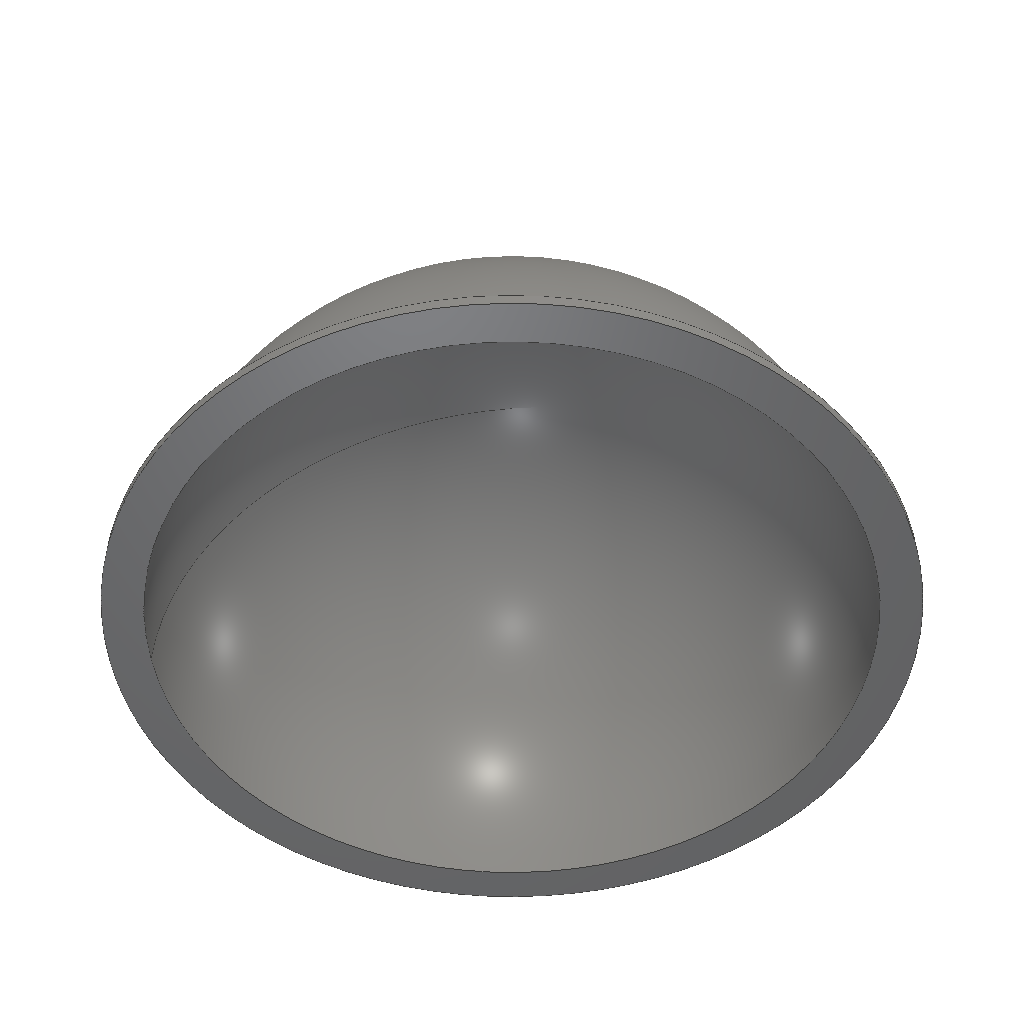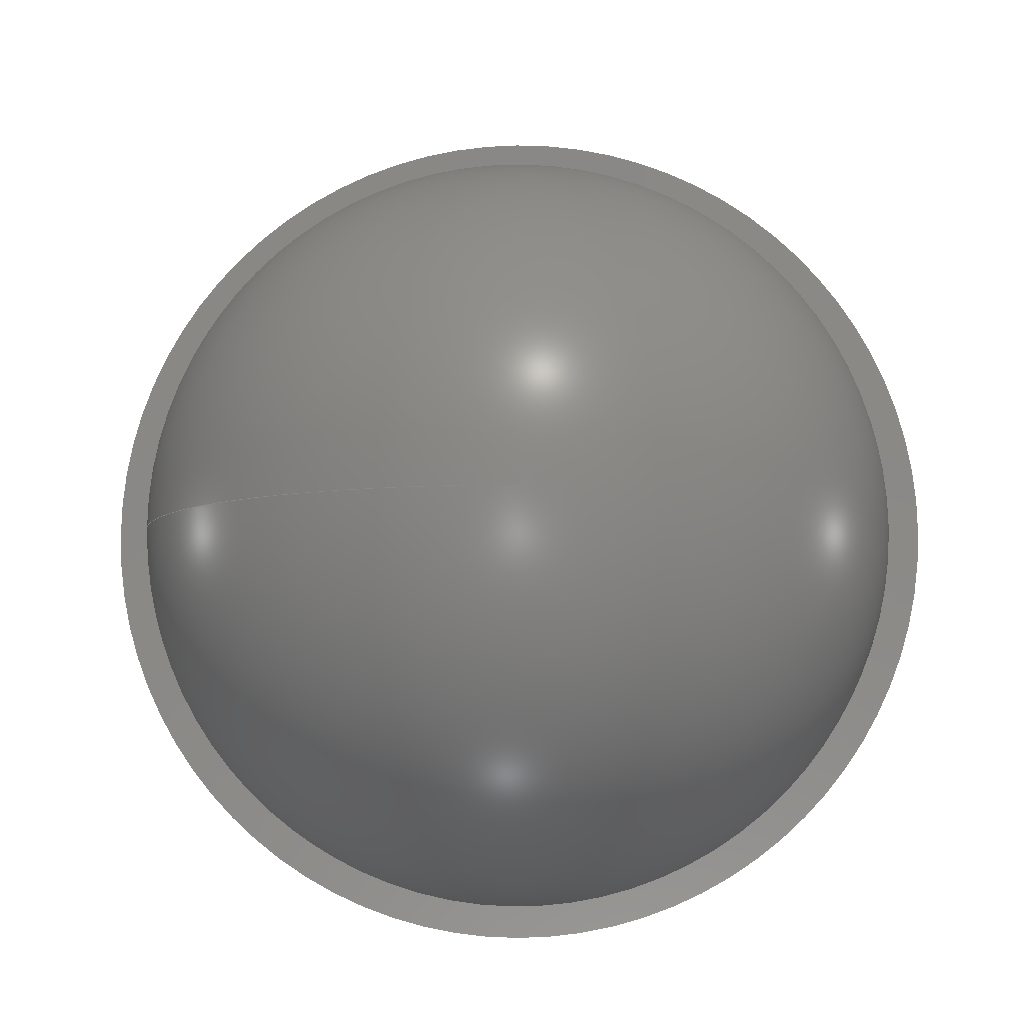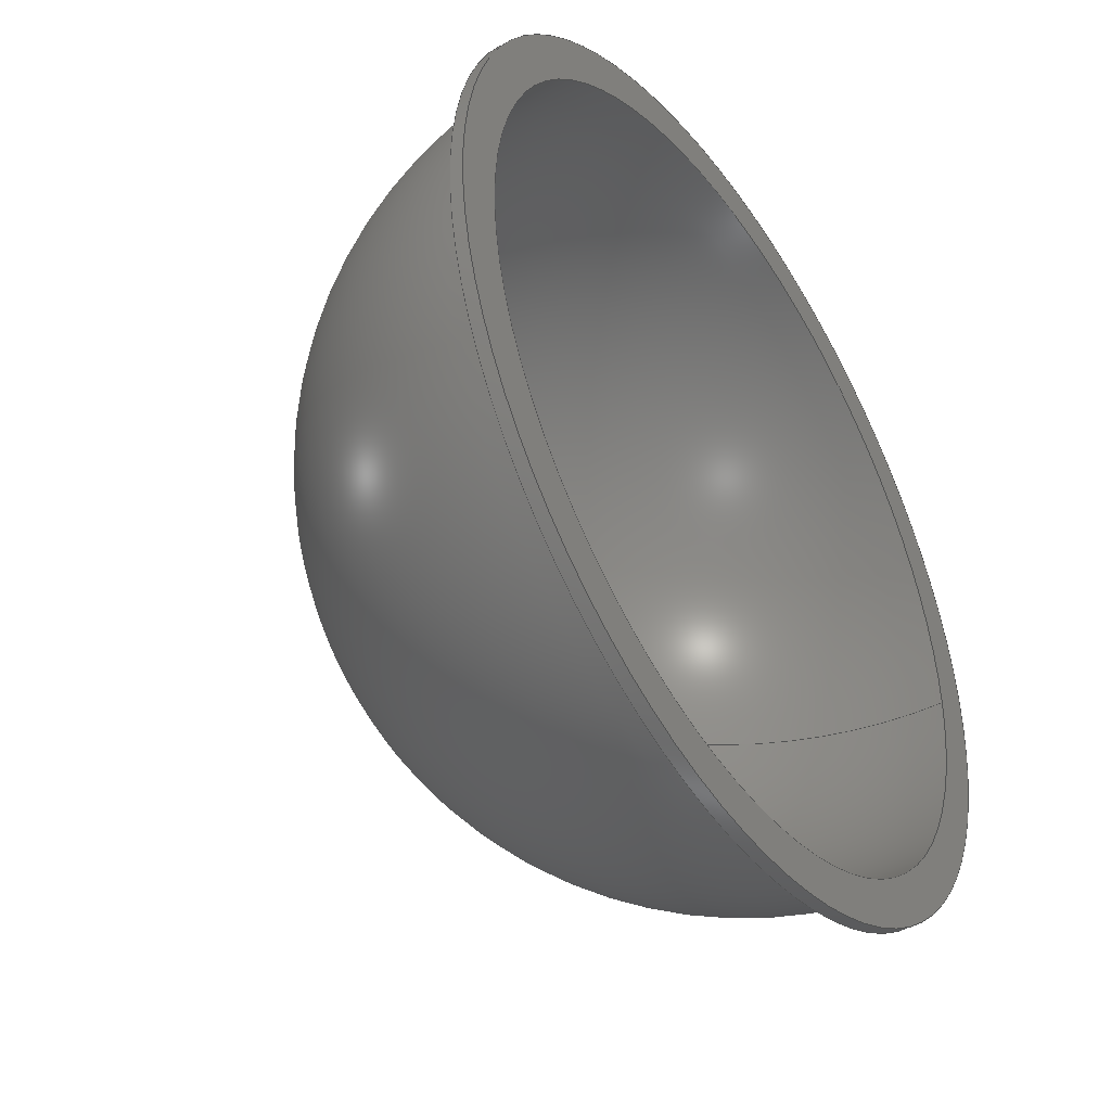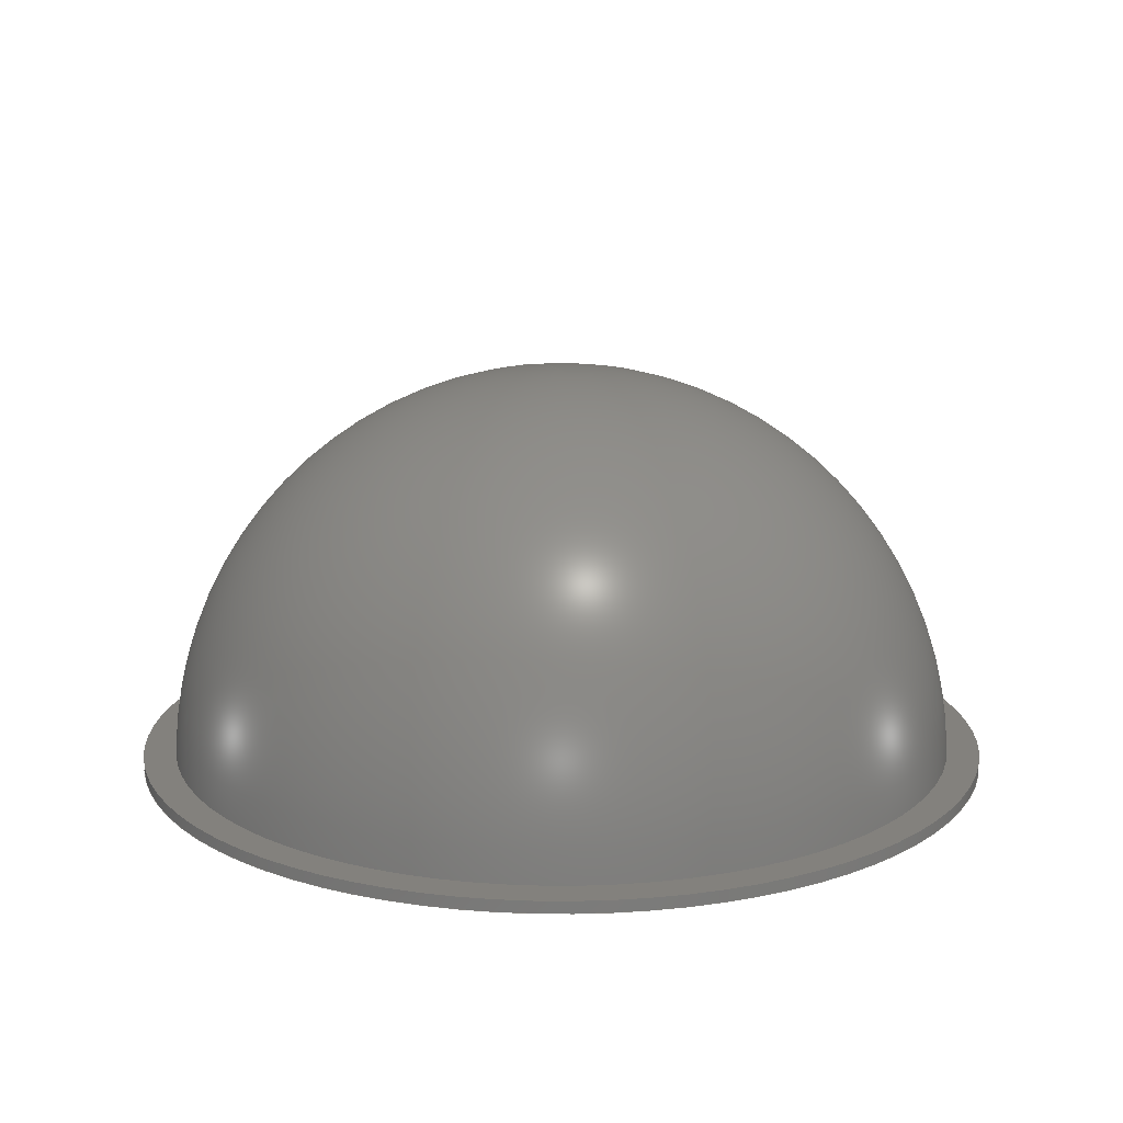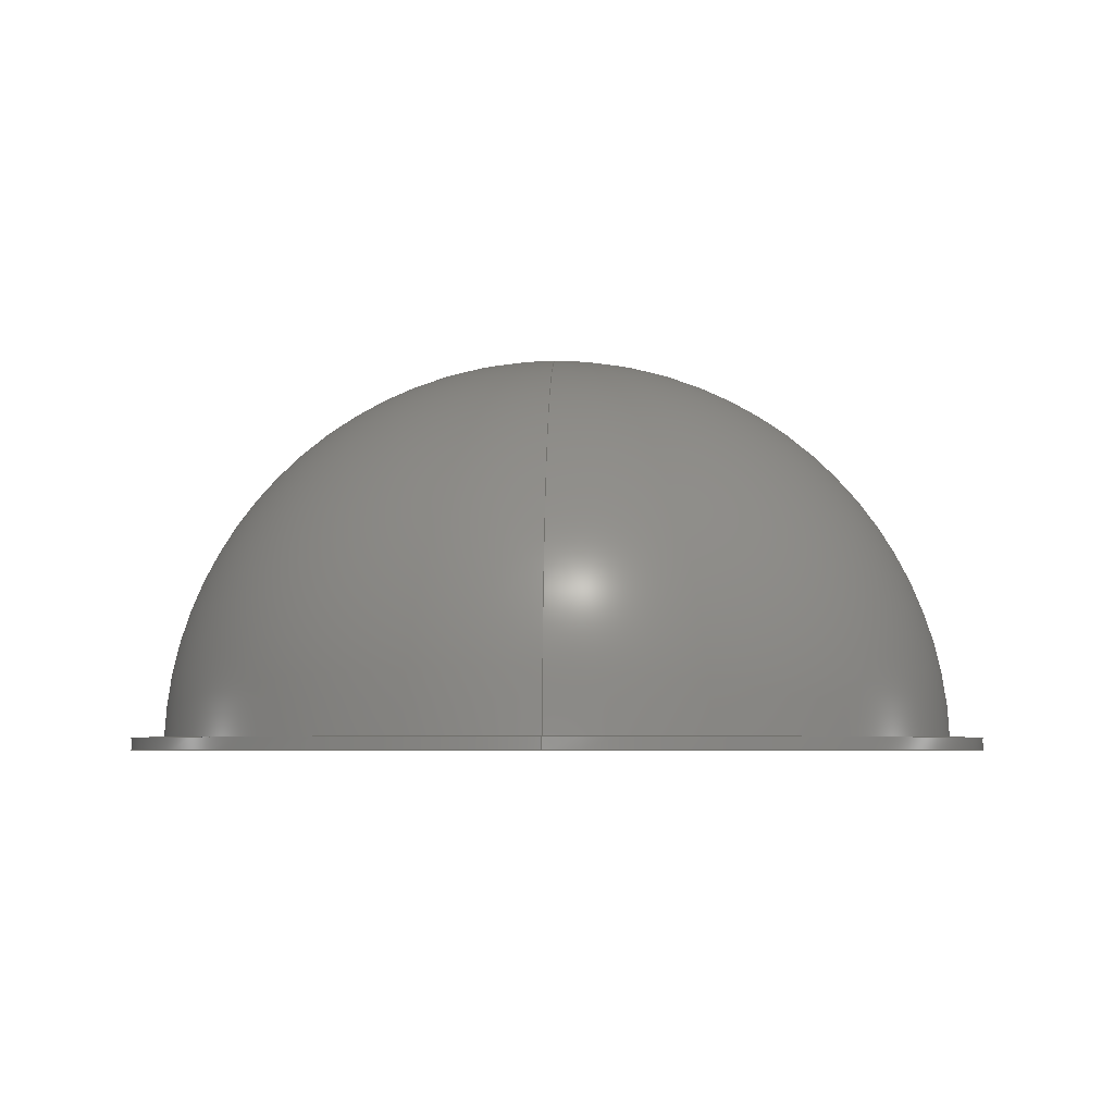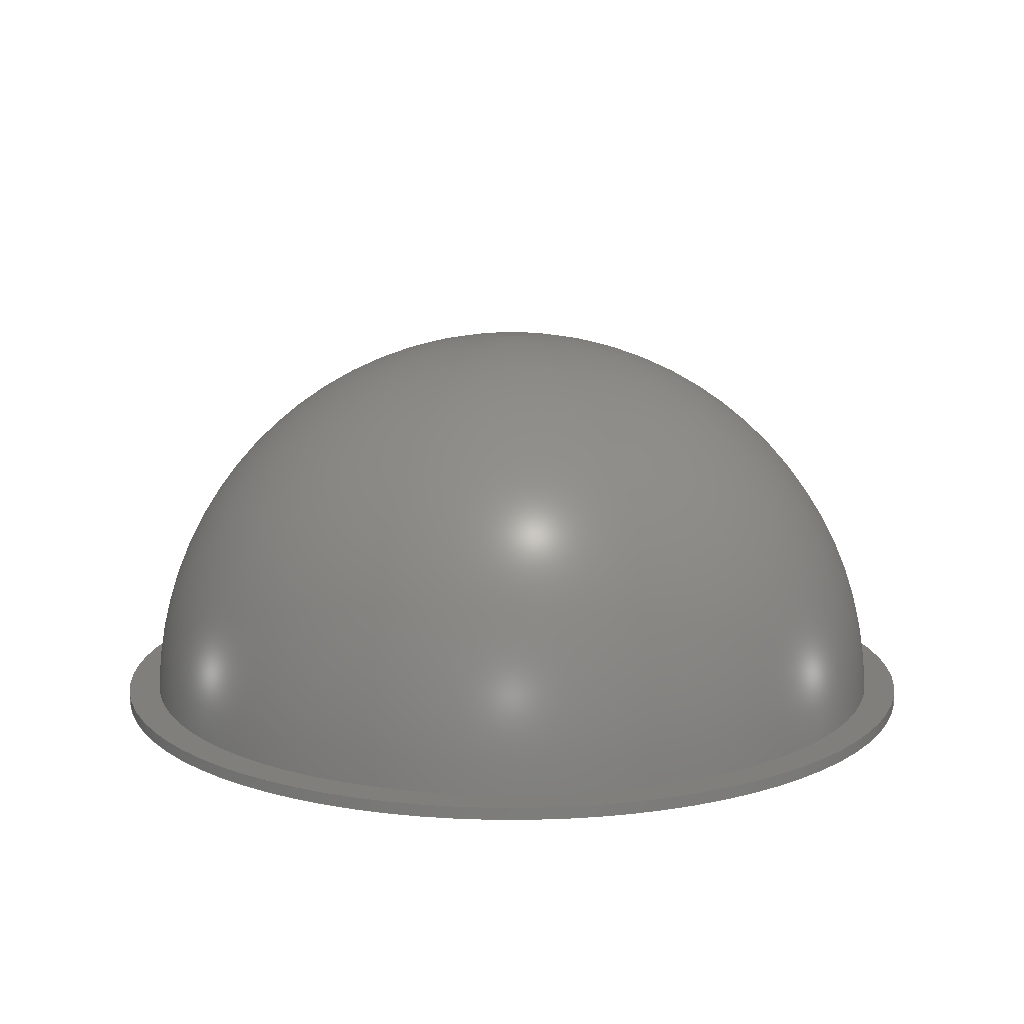
<metadata>
{"format":"step","ext":"step","renderer":"f3d","projection":"perspective","resolution":1024,"background":"white","views":[{"elev":-48.9,"azim":5.1,"up":"+Z"},{"elev":-7.2,"azim":1.8,"up":"+Y"},{"elev":-43.6,"azim":123.8,"up":"+Y"},{"elev":15.7,"azim":66.1,"up":"+Z"},{"elev":-4.6,"azim":-88.2,"up":"+Z"},{"elev":13.4,"azim":-177.5,"up":"+Z"}]}
</metadata>
<code>
ISO-10303-21;
DATA;
#1=MECHANICAL_DESIGN_GEOMETRIC_PRESENTATION_REPRESENTATION('',(#4),#137);
#2=SHAPE_REPRESENTATION_RELATIONSHIP('SRR','None',#144,#3);
#3=ADVANCED_BREP_SHAPE_REPRESENTATION('',(#5),#136);
#4=STYLED_ITEM('',(#154),#5);
#5=MANIFOLD_SOLID_BREP('Body1',#65);
#6=SPHERICAL_SURFACE('',#84,58.75);
#7=SPHERICAL_SURFACE('',#86,57);
#8=FACE_BOUND('',#19,.T.);
#9=FACE_BOUND('',#23,.T.);
#10=PLANE('',#82);
#11=PLANE('',#89);
#12=FACE_OUTER_BOUND('',#17,.T.);
#13=FACE_OUTER_BOUND('',#18,.T.);
#14=FACE_OUTER_BOUND('',#20,.T.);
#15=FACE_OUTER_BOUND('',#21,.T.);
#16=FACE_OUTER_BOUND('',#22,.T.);
#17=EDGE_LOOP('',(#45,#46,#47,#48));
#18=EDGE_LOOP('',(#49));
#19=EDGE_LOOP('',(#50));
#20=EDGE_LOOP('',(#51,#52,#53));
#21=EDGE_LOOP('',(#54,#55,#56));
#22=EDGE_LOOP('',(#57));
#23=EDGE_LOOP('',(#58));
#24=LINE('',#120,#25);
#25=VECTOR('',#96,63.5);
#26=CIRCLE('',#80,63.5);
#27=CIRCLE('',#81,63.5);
#28=CIRCLE('',#83,58.72);
#29=CIRCLE('',#85,58.75);
#30=CIRCLE('',#87,57);
#31=CIRCLE('',#88,57);
#32=VERTEX_POINT('',#117);
#33=VERTEX_POINT('',#119);
#34=VERTEX_POINT('',#123);
#35=VERTEX_POINT('',#126);
#36=VERTEX_POINT('',#129);
#37=VERTEX_POINT('',#131);
#38=EDGE_CURVE('',#32,#32,#26,.T.);
#39=EDGE_CURVE('',#32,#33,#24,.T.);
#40=EDGE_CURVE('',#33,#33,#27,.T.);
#41=EDGE_CURVE('',#34,#34,#28,.T.);
#42=EDGE_CURVE('',#35,#34,#29,.T.);
#43=EDGE_CURVE('',#36,#36,#30,.T.);
#44=EDGE_CURVE('',#37,#36,#31,.T.);
#45=ORIENTED_EDGE('',*,*,#38,.F.);
#46=ORIENTED_EDGE('',*,*,#39,.T.);
#47=ORIENTED_EDGE('',*,*,#40,.T.);
#48=ORIENTED_EDGE('',*,*,#39,.F.);
#49=ORIENTED_EDGE('',*,*,#38,.T.);
#50=ORIENTED_EDGE('',*,*,#41,.F.);
#51=ORIENTED_EDGE('',*,*,#41,.T.);
#52=ORIENTED_EDGE('',*,*,#42,.F.);
#53=ORIENTED_EDGE('',*,*,#42,.T.);
#54=ORIENTED_EDGE('',*,*,#43,.F.);
#55=ORIENTED_EDGE('',*,*,#44,.F.);
#56=ORIENTED_EDGE('',*,*,#44,.T.);
#57=ORIENTED_EDGE('',*,*,#40,.F.);
#58=ORIENTED_EDGE('',*,*,#43,.T.);
#59=CYLINDRICAL_SURFACE('',#79,63.5);
#60=ADVANCED_FACE('',(#12),#59,.T.);
#61=ADVANCED_FACE('',(#13,#8),#10,.T.);
#62=ADVANCED_FACE('',(#14),#6,.T.);
#63=ADVANCED_FACE('',(#15),#7,.F.);
#64=ADVANCED_FACE('',(#16,#9),#11,.T.);
#65=CLOSED_SHELL('',(#60,#61,#62,#63,#64));
#66=DERIVED_UNIT_ELEMENT(#68,1);
#67=DERIVED_UNIT_ELEMENT(#139,-3);
#68=(
MASS_UNIT()
NAMED_UNIT(*)
SI_UNIT(.KILO.,.GRAM.)
);
#69=DERIVED_UNIT((#66,#67));
#70=MEASURE_REPRESENTATION_ITEM('density measure',
POSITIVE_RATIO_MEASURE(7850),#69);
#71=PROPERTY_DEFINITION_REPRESENTATION(#76,#73);
#72=PROPERTY_DEFINITION_REPRESENTATION(#77,#74);
#73=REPRESENTATION('material name',(#75),#136);
#74=REPRESENTATION('density',(#70),#136);
#75=DESCRIPTIVE_REPRESENTATION_ITEM('Steel','Steel');
#76=PROPERTY_DEFINITION('material property','material name',#146);
#77=PROPERTY_DEFINITION('material property','density of part',#146);
#78=AXIS2_PLACEMENT_3D('',#115,#90,#91);
#79=AXIS2_PLACEMENT_3D('',#116,#92,#93);
#80=AXIS2_PLACEMENT_3D('',#118,#94,#95);
#81=AXIS2_PLACEMENT_3D('',#121,#97,#98);
#82=AXIS2_PLACEMENT_3D('',#122,#99,#100);
#83=AXIS2_PLACEMENT_3D('',#124,#101,#102);
#84=AXIS2_PLACEMENT_3D('',#125,#103,#104);
#85=AXIS2_PLACEMENT_3D('',#127,#105,#106);
#86=AXIS2_PLACEMENT_3D('',#128,#107,#108);
#87=AXIS2_PLACEMENT_3D('',#130,#109,#110);
#88=AXIS2_PLACEMENT_3D('',#132,#111,#112);
#89=AXIS2_PLACEMENT_3D('',#133,#113,#114);
#90=DIRECTION('axis',(0,0,1));
#91=DIRECTION('refdir',(1,0,0));
#92=DIRECTION('center_axis',(0,0,1));
#93=DIRECTION('ref_axis',(1,0,0));
#94=DIRECTION('center_axis',(0,0,1));
#95=DIRECTION('ref_axis',(1,0,0));
#96=DIRECTION('',(0,0,-1));
#97=DIRECTION('center_axis',(0,0,1));
#98=DIRECTION('ref_axis',(1,0,0));
#99=DIRECTION('center_axis',(0,0,1));
#100=DIRECTION('ref_axis',(1,0,0));
#101=DIRECTION('center_axis',(0,0,1));
#102=DIRECTION('ref_axis',(1,0,0));
#103=DIRECTION('center_axis',(6.123e-17,0,1));
#104=DIRECTION('ref_axis',(1,0,0));
#105=DIRECTION('center_axis',(1.225e-16,-1,0));
#106=DIRECTION('ref_axis',(-1,-1.225e-16,0));
#107=DIRECTION('center_axis',(6.123e-17,0,1));
#108=DIRECTION('ref_axis',(1,0,0));
#109=DIRECTION('center_axis',(0,0,1));
#110=DIRECTION('ref_axis',(1,0,0));
#111=DIRECTION('center_axis',(1.225e-16,-1,0));
#112=DIRECTION('ref_axis',(-1,-1.225e-16,0));
#113=DIRECTION('center_axis',(0,0,-1));
#114=DIRECTION('ref_axis',(-1,0,0));
#115=CARTESIAN_POINT('',(0,0,0));
#116=CARTESIAN_POINT('Origin',(0,0,0.9));
#117=CARTESIAN_POINT('',(-63.5,-7.777e-15,1.8));
#118=CARTESIAN_POINT('Origin',(0,0,1.8));
#119=CARTESIAN_POINT('',(-63.5,-7.777e-15,0));
#120=CARTESIAN_POINT('',(-63.5,-7.777e-15,0.9));
#121=CARTESIAN_POINT('Origin',(0,0,0));
#122=CARTESIAN_POINT('Origin',(58.72,0,1.8));
#123=CARTESIAN_POINT('',(-58.72,-7.191e-15,1.8));
#124=CARTESIAN_POINT('Origin',(0,0,1.8));
#125=CARTESIAN_POINT('Origin',(0,0,0));
#126=CARTESIAN_POINT('',(-3.597e-15,-4.406e-31,58.75));
#127=CARTESIAN_POINT('Origin',(0,0,0));
#128=CARTESIAN_POINT('Origin',(0,0,0));
#129=CARTESIAN_POINT('',(-57,-6.98e-15,0));
#130=CARTESIAN_POINT('Origin',(0,0,0));
#131=CARTESIAN_POINT('',(-3.49e-15,-4.274e-31,57));
#132=CARTESIAN_POINT('Origin',(0,0,0));
#133=CARTESIAN_POINT('Origin',(63.5,0,0));
#134=UNCERTAINTY_MEASURE_WITH_UNIT(LENGTH_MEASURE(0.01),#138,
'DISTANCE_ACCURACY_VALUE',
'Maximum model space distance between geometric entities at asserted c
onnectivities');
#135=UNCERTAINTY_MEASURE_WITH_UNIT(LENGTH_MEASURE(0.01),#138,
'DISTANCE_ACCURACY_VALUE',
'Maximum model space distance between geometric entities at asserted c
onnectivities');
#136=(
GEOMETRIC_REPRESENTATION_CONTEXT(3)
GLOBAL_UNCERTAINTY_ASSIGNED_CONTEXT((#134))
GLOBAL_UNIT_ASSIGNED_CONTEXT((#138,#140,#141))
REPRESENTATION_CONTEXT('','3D')
);
#137=(
GEOMETRIC_REPRESENTATION_CONTEXT(3)
GLOBAL_UNCERTAINTY_ASSIGNED_CONTEXT((#135))
GLOBAL_UNIT_ASSIGNED_CONTEXT((#138,#140,#141))
REPRESENTATION_CONTEXT('','3D')
);
#138=(
LENGTH_UNIT()
NAMED_UNIT(*)
SI_UNIT(.MILLI.,.METRE.)
);
#139=(
LENGTH_UNIT()
NAMED_UNIT(*)
SI_UNIT($,.METRE.)
);
#140=(
NAMED_UNIT(*)
PLANE_ANGLE_UNIT()
SI_UNIT($,.RADIAN.)
);
#141=(
NAMED_UNIT(*)
SI_UNIT($,.STERADIAN.)
SOLID_ANGLE_UNIT()
);
#142=SHAPE_DEFINITION_REPRESENTATION(#143,#144);
#143=PRODUCT_DEFINITION_SHAPE('',$,#146);
#144=SHAPE_REPRESENTATION('',(#78),#136);
#145=PRODUCT_DEFINITION_CONTEXT('part definition',#150,'design');
#146=PRODUCT_DEFINITION('Dome Acrylic 4.5"','Dome Acrylic 4.5" v4',#147,
#145);
#147=PRODUCT_DEFINITION_FORMATION('',$,#152);
#148=PRODUCT_RELATED_PRODUCT_CATEGORY('Dome Acrylic 4.5" v4',
'Dome Acrylic 4.5" v4',(#152));
#149=APPLICATION_PROTOCOL_DEFINITION('international standard',
'ap242_managed_model_based_3d_engineering',2011,#150);
#150=APPLICATION_CONTEXT('Managed model based 3d engineering');
#151=PRODUCT_CONTEXT('part definition',#150,'mechanical');
#152=PRODUCT('Dome Acrylic 4.5"','Dome Acrylic 4.5" v4',$,(#151));
#153=PRESENTATION_STYLE_ASSIGNMENT((#155));
#154=PRESENTATION_STYLE_ASSIGNMENT((#156));
#155=SURFACE_STYLE_USAGE(.BOTH.,#157);
#156=SURFACE_STYLE_USAGE(.BOTH.,#158);
#157=SURFACE_SIDE_STYLE('',(#159));
#158=SURFACE_SIDE_STYLE('',(#160));
#159=SURFACE_STYLE_FILL_AREA(#161);
#160=SURFACE_STYLE_FILL_AREA(#162);
#161=FILL_AREA_STYLE('Steel - Satin',(#163));
#162=FILL_AREA_STYLE('Acrylic (Clear)',(#164));
#163=FILL_AREA_STYLE_COLOUR('Steel - Satin',#165);
#164=FILL_AREA_STYLE_COLOUR('Acrylic (Clear)',#166);
#165=COLOUR_RGB('Steel - Satin',0.6275,0.6275,0.6275);
#166=COLOUR_RGB('Acrylic (Clear)',0.9647,0.9647,0.9529);
ENDSEC;
END-ISO-10303-21;

</code>
